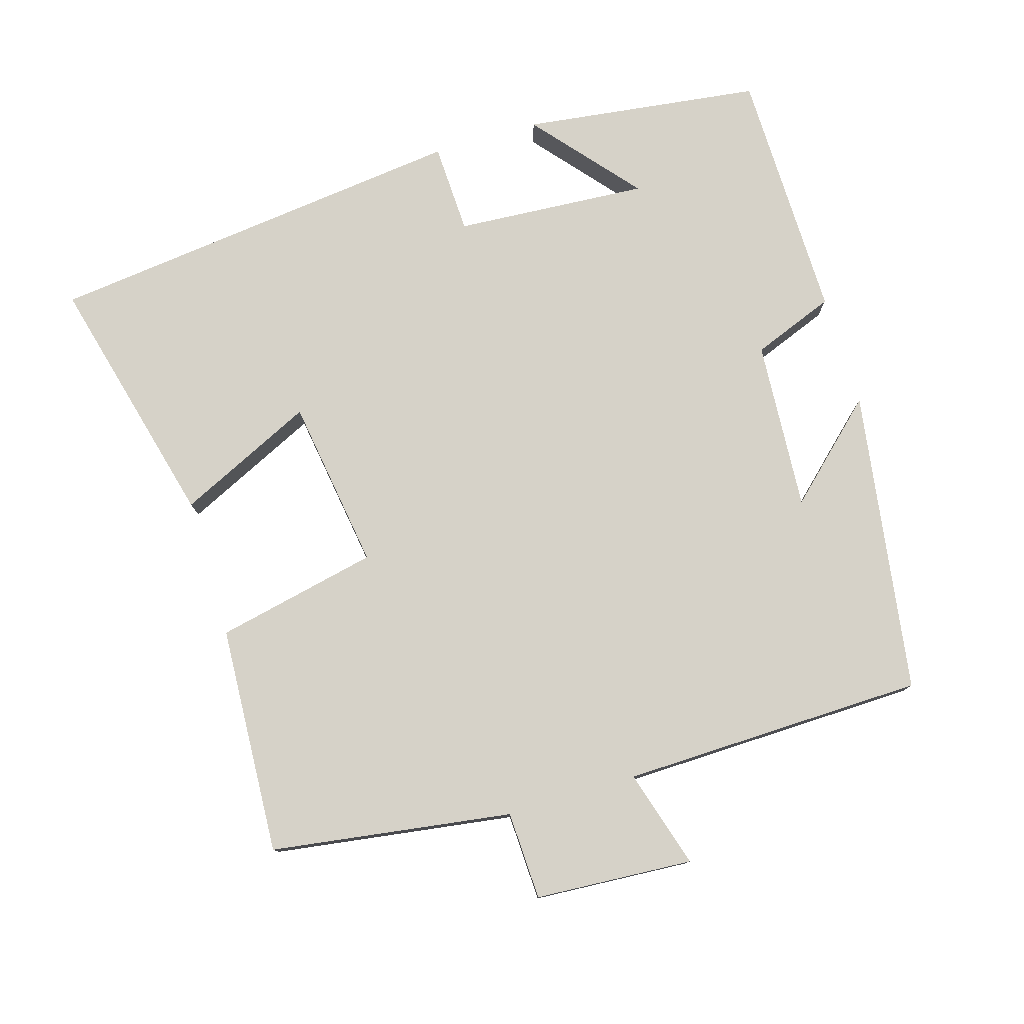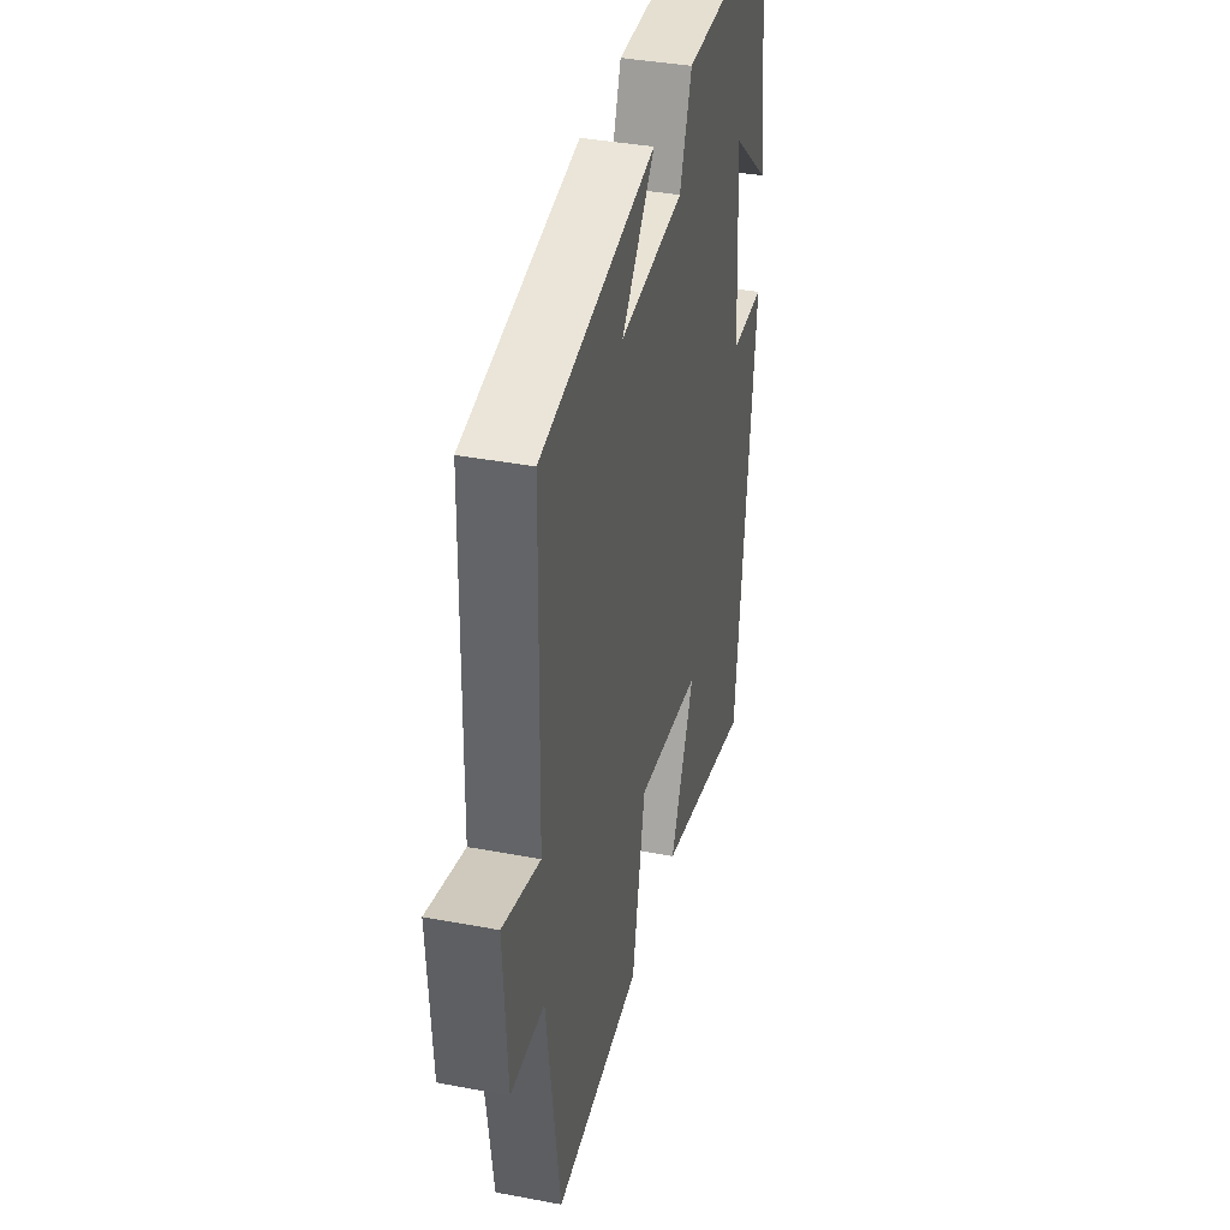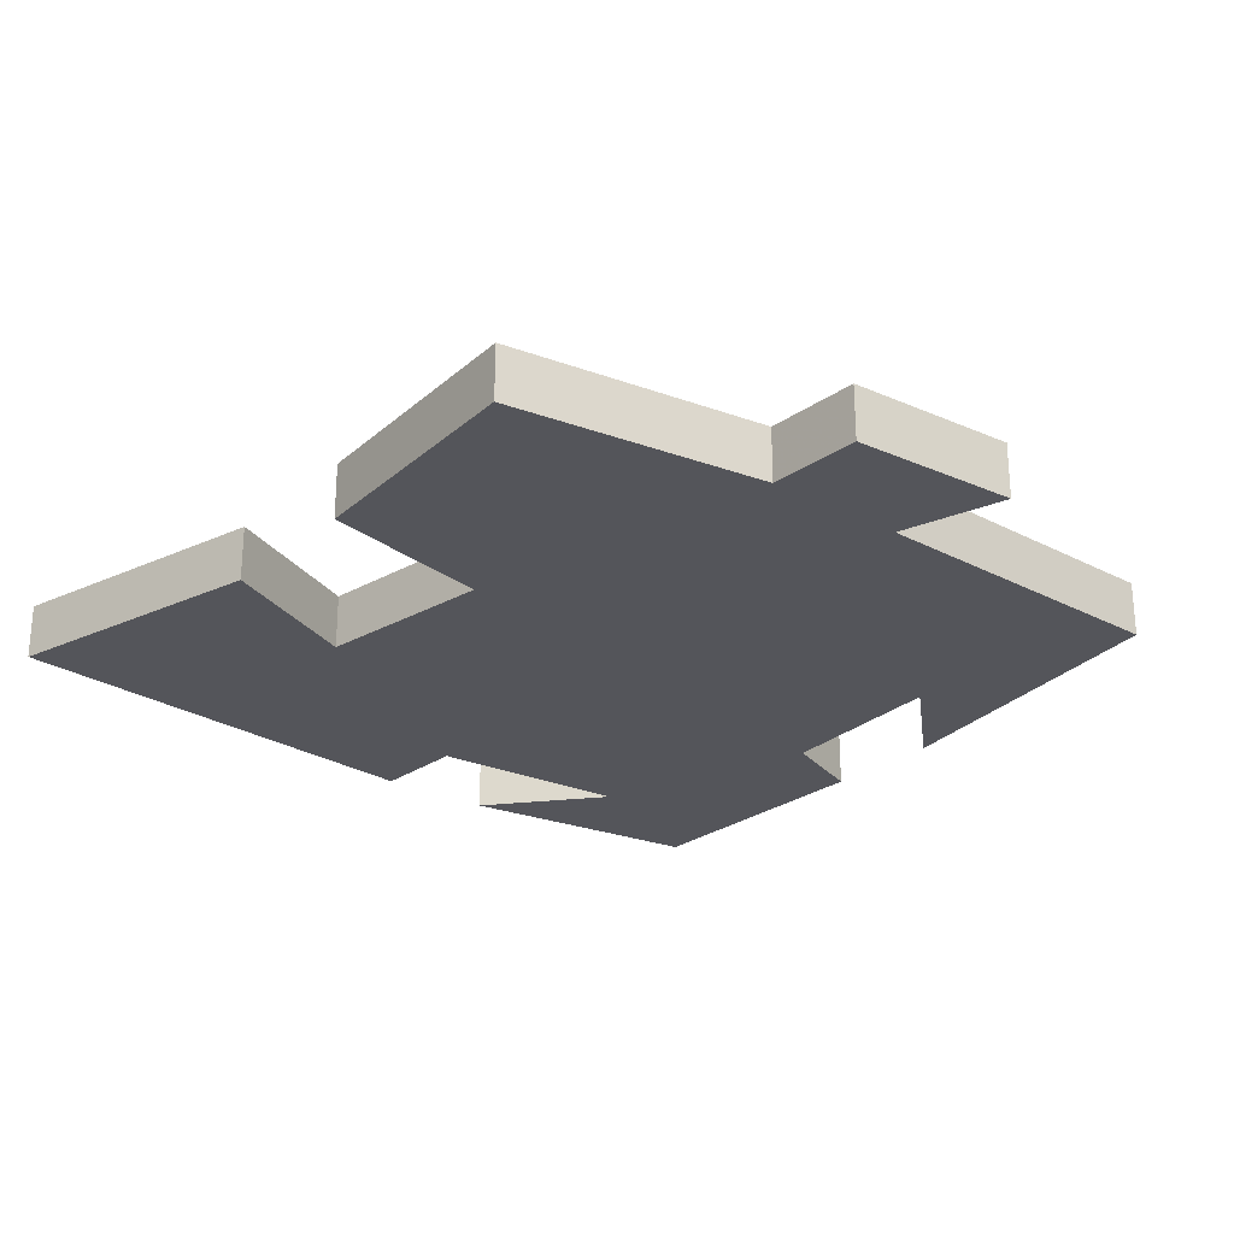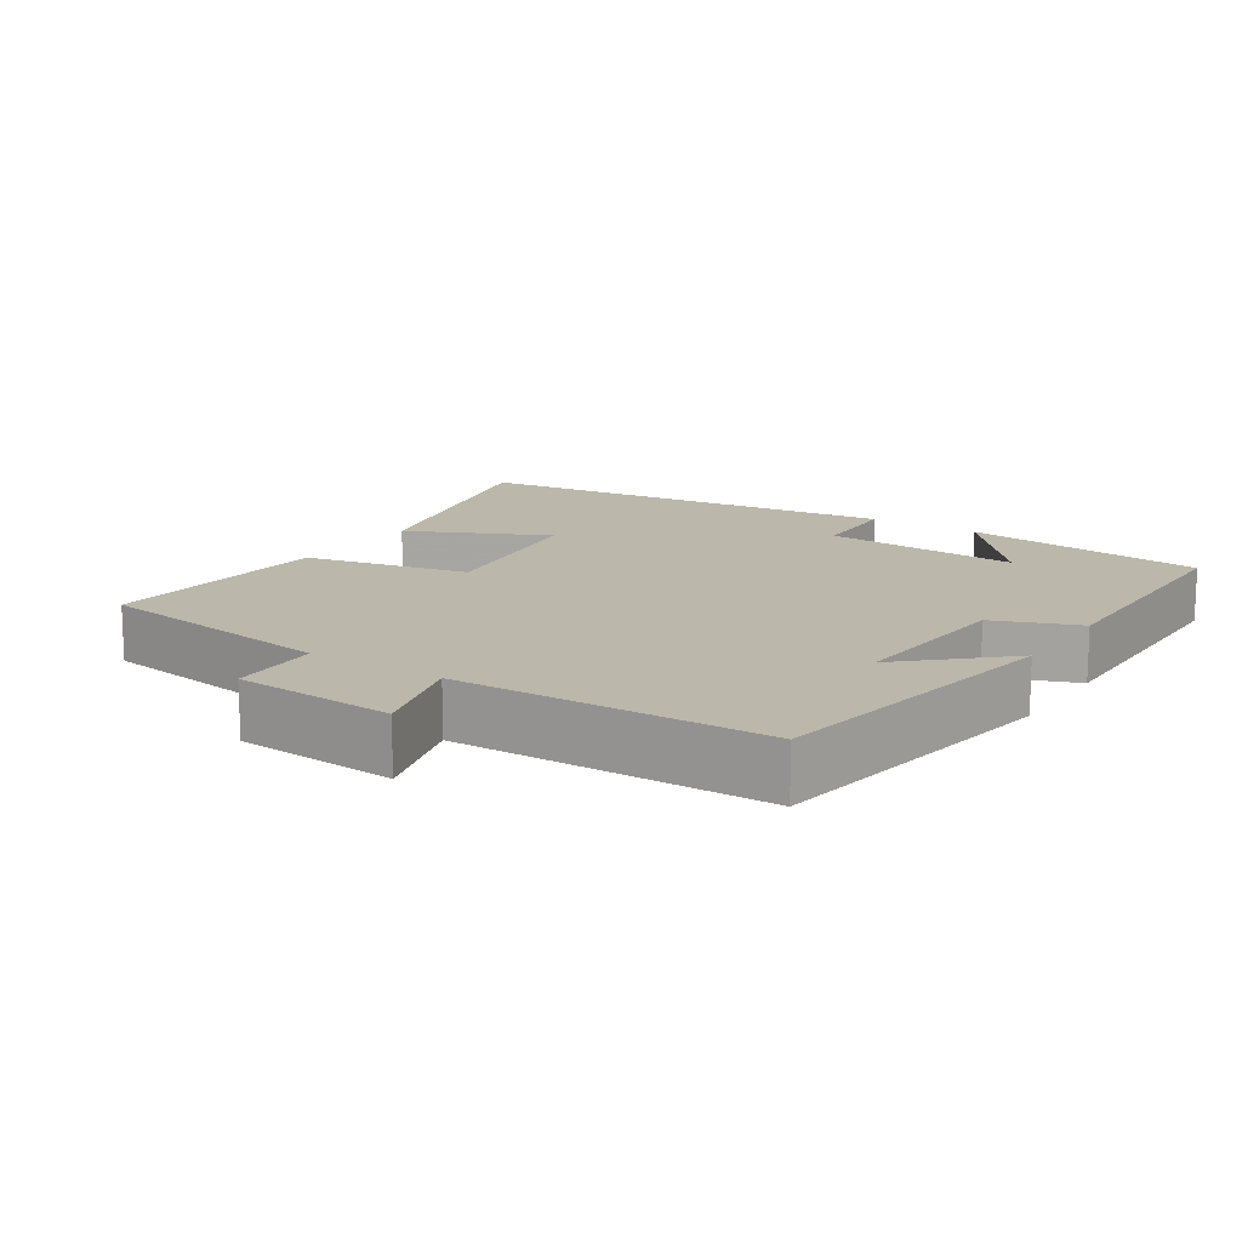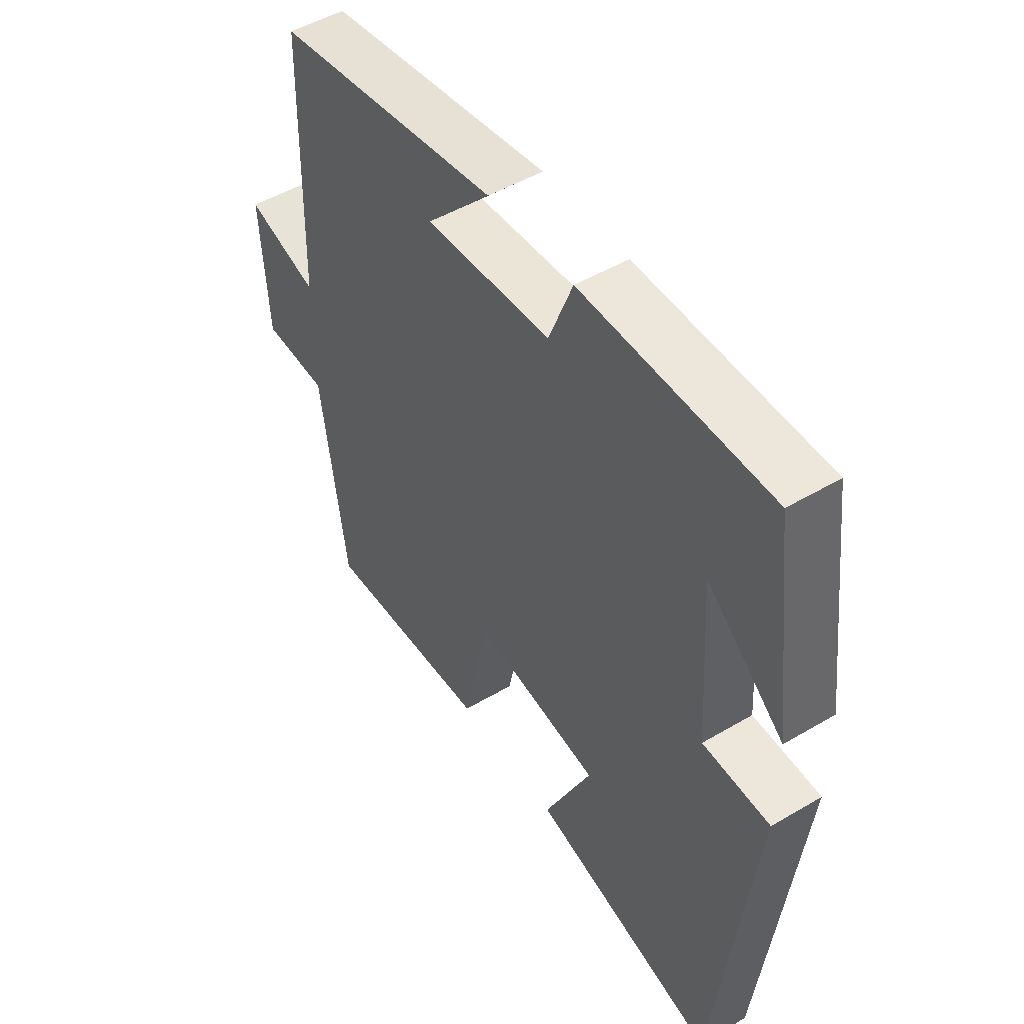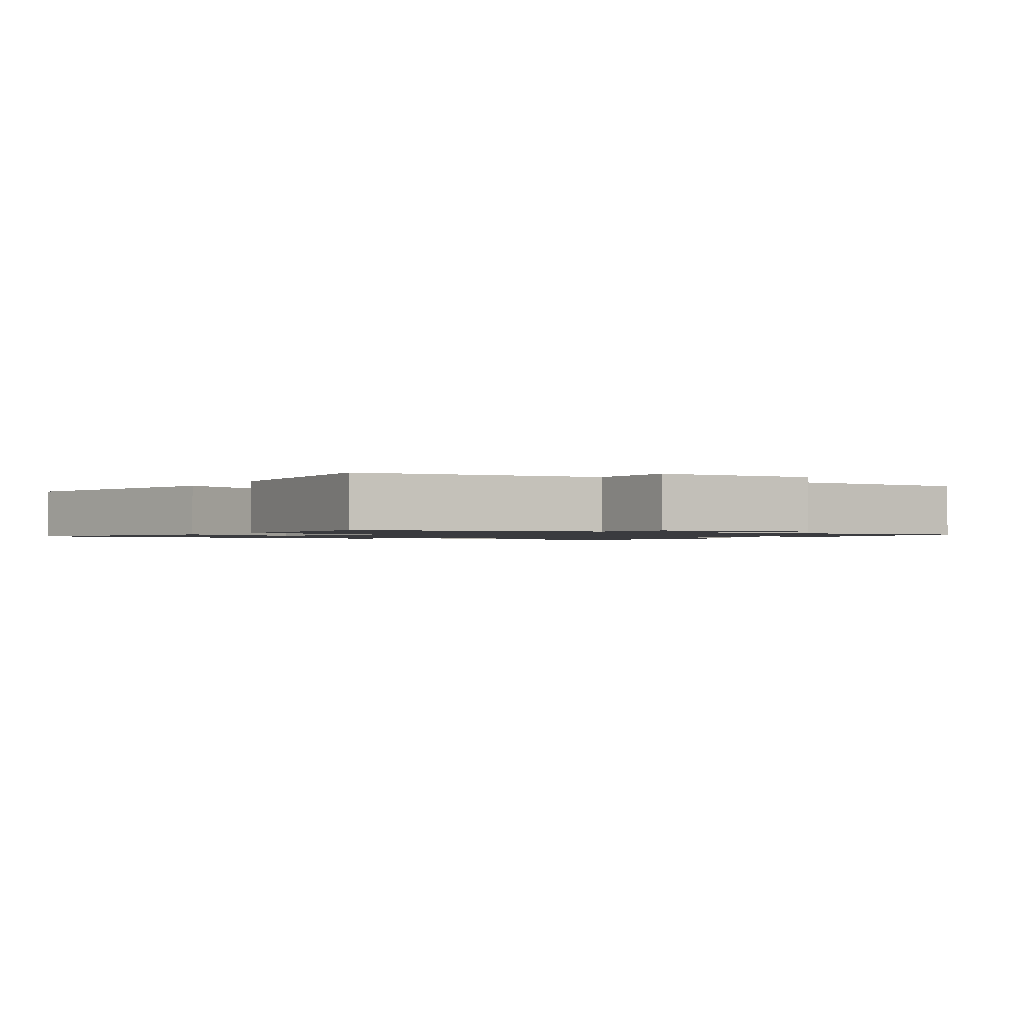
<metadata>
{"format":"obj","ext":"obj","renderer":"f3d","projection":"perspective","resolution":1024,"background":"white","views":[{"elev":78.0,"azim":-106.7,"up":"+Y"},{"elev":38.0,"azim":-76.5,"up":"+Z"},{"elev":-25.0,"azim":-129.1,"up":"+Y"},{"elev":14.2,"azim":-56.5,"up":"+Y"},{"elev":49.4,"azim":56.8,"up":"+Z"},{"elev":-1.3,"azim":-121.9,"up":"+Y"}]}
</metadata>
<code>
v -0.49 0.07 0.435
v -0.062 0.07 0.5
v -0.185 0.07 0.368
v 0.055 0.07 0.384
v 0.1 0.07 0.5
v 0.457 0.07 0.496
v 0.5 0.07 0.16
v 0.354 0.07 0.283
v 0.372 0.07 0.011
v 0.5 0.07 0.006
v 0.43 0.07 -0.591
v 0.071 0.07 -0.5
v 0.162 0.07 -0.308
v -0.08 0.07 -0.272
v -0.129 0.07 -0.5
v -0.451 0.07 -0.517
v -0.5 0.07 -0.178
v -0.624 0.07 -0.173
v -0.638 0.07 0.049
v -0.5 0.07 0.008
v -0.49 0 0.435
v -0.062 0 0.5
v -0.185 0 0.368
v 0.055 0 0.384
v 0.1 0 0.5
v 0.457 0 0.496
v 0.5 0 0.16
v 0.354 0 0.283
v 0.372 0 0.011
v 0.5 0 0.006
v 0.43 0 -0.591
v 0.071 0 -0.5
v 0.162 0 -0.308
v -0.08 0 -0.272
v -0.129 0 -0.5
v -0.451 0 -0.517
v -0.5 0 -0.178
v -0.624 0 -0.173
v -0.638 0 0.049
v -0.5 0 0.008
f 17 18 19 20
f 17 20 1
f 16 17 1
f 15 16 1
f 14 15 1
f 13 14 1
f 11 12 13
f 10 11 13
f 9 10 13
f 8 9 13
f 5 6 7 8
f 4 5 8 13
f 3 4 13
f 1 2 3
f 1 3 13
f 40 39 38 37
f 21 40 37
f 21 37 36
f 21 36 35
f 21 35 34
f 21 34 33
f 33 32 31
f 33 31 30
f 33 30 29
f 33 29 28
f 28 27 26 25
f 33 28 25 24
f 33 24 23
f 23 22 21
f 33 23 21
f 1 21 22 2
f 2 22 23 3
f 3 23 24 4
f 4 24 25 5
f 5 25 26 6
f 6 26 27 7
f 7 27 28 8
f 8 28 29 9
f 9 29 30 10
f 10 30 31 11
f 11 31 32 12
f 12 32 33 13
f 13 33 34 14
f 14 34 35 15
f 15 35 36 16
f 16 36 37 17
f 17 37 38 18
f 18 38 39 19
f 19 39 40 20
f 20 40 21 1

</code>
